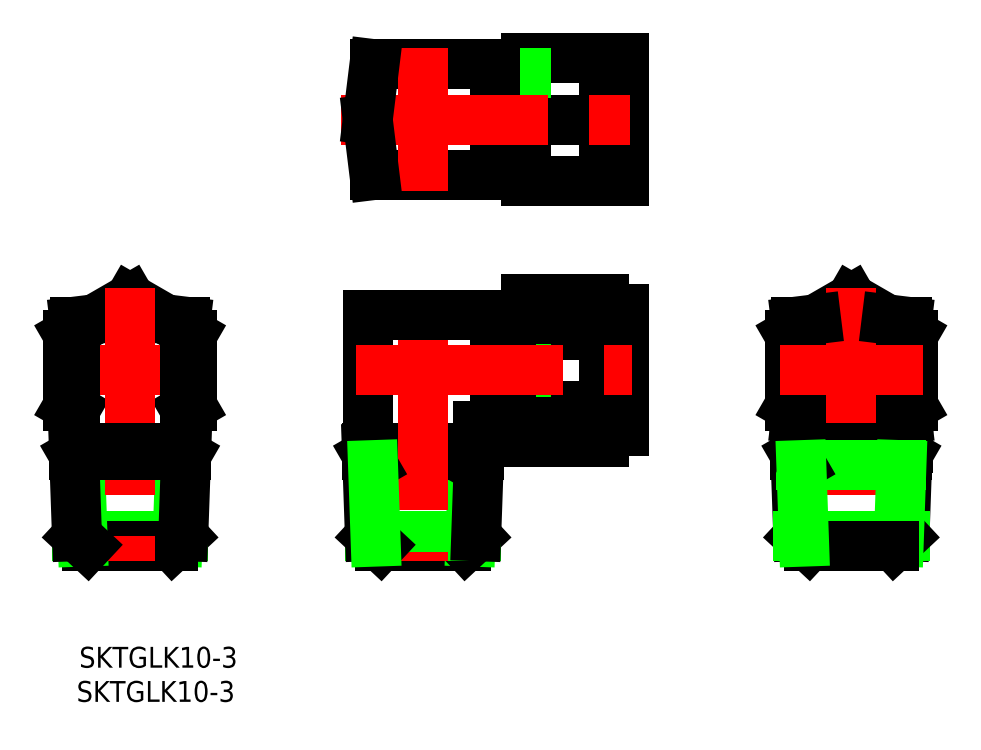
<metadata>
{"format":"dxf","ext":"dxf","renderer":"ezdxf+matplotlib","layout":"modelspace","background":"white","min_lineweight":24,"dpi":150}
</metadata>
<code>
0
SECTION
2
ENTITIES
0
CIRCLE
8
0
10
65.8
20
20.65
30
0
40
5.1
0
LINE
8
0
10
13.5
20
51.21
30
0
11
15.8
21
51.21
31
0
0
LINE
8
0
10
11
20
52.05
30
0
11
13.5
21
52.05
31
0
0
LINE
8
0
10
13.5
20
51.21
30
0
11
13.5
21
67.09
31
0
0
LINE
8
0
10
13.5
20
67.09
30
0
11
15.8
21
67.09
31
0
0
LINE
8
0
10
11
20
66.25
30
0
11
13.5
21
66.25
31
0
0
LINE
8
0
10
13.5
20
51.98
30
0
11
15.8
21
51.98
31
0
0
LINE
8
0
10
15.8
20
68.65
30
0
11
27.8
21
68.65
31
0
0
LINE
8
0
10
15.8
20
49.65
30
0
11
27.8
21
49.65
31
0
0
LINE
8
0
10
30.8
20
49.75
30
0
11
30.8
21
68.55
31
0
0
LINE
8
0
10
27.8
20
49.75
30
0
11
30.8
21
49.75
31
0
0
LINE
8
0
10
15.8
20
59.15
30
0
11
27.8
21
59.15
31
0
0
LINE
8
0
10
27.8
20
68.55
30
0
11
30.8
21
68.55
31
0
0
LINE
8
0
10
27.8
20
68.65
30
0
11
27.8
21
49.65
31
0
0
LINE
8
0
10
15.8
20
49.65
30
0
11
15.8
21
68.65
31
0
0
LINE
8
0
10
13.5
20
66.32
30
0
11
15.8
21
66.32
31
0
0
LINE
8
0
10
11
20
50.65
30
0
11
11
21
67.65
31
0
0
LINE
8
0
10
-7.456
20
67.65
30
0
11
11
21
67.65
31
0
0
LINE
8
0
10
-7.456
20
50.65
30
0
11
11
21
50.65
31
0
0
LINE
8
CENTER
10
0
20
48.11
30
0
11
0
21
70.19
31
0
0
LINE
8
CENTER
10
-12.59
20
59.15
30
0
11
33.41
21
59.15
31
0
0
LINE
8
0
10
-7.456
20
67.65
30
0
11
-8.5
21
59.15
31
0
0
LINE
8
0
10
-7.456
20
50.65
30
0
11
-8.5
21
59.15
31
0
0
LINE
8
0
10
74.3
20
13.19
30
0
11
71.23
21
12.82
31
0
0
LINE
8
0
10
57.3
20
13.19
30
0
11
60.37
21
12.82
31
0
0
LINE
8
0
10
57.3
20
14.59
30
0
11
57.3
21
8.65
31
0
0
LINE
8
0
10
74.3
20
14.59
30
0
11
74.3
21
8.65
31
0
0
LINE
8
0
10
75.3
20
26.13
30
0
11
65.8
21
31.62
31
0
0
LINE
8
0
10
65.8
20
31.62
30
0
11
56.3
21
26.13
31
0
0
LINE
8
0
10
56.3
20
15.17
30
0
11
56.3
21
26.13
31
0
0
LINE
8
0
10
65.8
20
9.68
30
0
11
56.3
21
15.17
31
0
0
LINE
8
0
10
75.3
20
15.17
30
0
11
65.8
21
9.68
31
0
0
LINE
8
0
10
75.3
20
26.13
30
0
11
75.3
21
15.17
31
0
0
LINE
8
CENTER
10
65.8
20
33.24
30
0
11
65.8
21
-8.717
31
0
0
LINE
8
0
10
57.3
20
28.11
30
0
11
60.37
21
28.48
31
0
0
LINE
8
0
10
74.3
20
28.11
30
0
11
71.23
21
28.48
31
0
0
LINE
8
0
10
74.3
20
28.11
30
0
11
74.3
21
26.71
31
0
0
LINE
8
0
10
57.3
20
28.11
30
0
11
57.3
21
26.71
31
0
0
LINE
8
CENTER
10
54.76
20
20.65
30
0
11
76.84
21
20.65
31
0
0
LINE
8
0
10
57.64
20
-4.851
30
0
11
59.25
21
-6.35
31
0
0
LINE
8
0
10
57.17
20
8.65
30
0
11
57.64
21
-4.851
31
0
0
LINE
8
0
10
57.2
20
7.65
30
0
11
74.4
21
7.65
31
0
0
LINE
8
0
10
57.17
20
8.65
30
0
11
74.43
21
8.65
31
0
0
LINE
8
0
10
74.43
20
8.65
30
0
11
73.96
21
-4.851
31
0
0
LINE
8
0
10
74.4
20
7.65
30
0
11
73.49
21
6.072
31
0
0
LINE
8
0
10
57.64
20
-4.851
30
0
11
73.96
21
-4.851
31
0
0
LINE
8
0
10
73.96
20
-4.851
30
0
11
72.35
21
-6.35
31
0
0
LINE
8
0
10
73.49
20
6.072
30
0
11
73.08
21
-5.676
31
0
0
LINE
8
0
10
58.11
20
6.072
30
0
11
73.49
21
6.072
31
0
0
LINE
8
0
10
59.25
20
-6.35
30
0
11
72.35
21
-6.35
31
0
0
LINE
8
0
10
57.2
20
7.65
30
0
11
58.11
21
6.072
31
0
0
LINE
8
0
10
58.11
20
6.072
30
0
11
58.52
21
-5.676
31
0
0
LINE
8
0
10
-36.84
20
-4.851
30
0
11
-38.45
21
-6.35
31
0
0
LINE
8
0
10
-36.4
20
7.65
30
0
11
-37.31
21
6.072
31
0
0
LINE
8
0
10
-53.16
20
-4.851
30
0
11
-36.84
21
-4.851
31
0
0
LINE
8
0
10
-37.31
20
6.072
30
0
11
-37.72
21
-5.676
31
0
0
LINE
8
0
10
-52.69
20
6.072
30
0
11
-37.31
21
6.072
31
0
0
LINE
8
0
10
-51.55
20
-6.35
30
0
11
-38.45
21
-6.35
31
0
0
LINE
8
0
10
-53.6
20
7.65
30
0
11
-52.69
21
6.072
31
0
0
LINE
8
0
10
-52.69
20
6.072
30
0
11
-52.28
21
-5.676
31
0
0
LINE
8
0
10
-53.5
20
26.71
30
0
11
-54.5
21
26.13
31
0
0
LINE
8
0
10
-35.5
20
26.13
30
0
11
-35.5
21
15.17
31
0
0
LINE
8
0
10
-35.5
20
15.17
30
0
11
-36.5
21
14.59
31
0
0
LINE
8
0
10
-53.5
20
14.59
30
0
11
-54.5
21
15.17
31
0
0
LINE
8
0
10
-54.5
20
15.17
30
0
11
-54.5
21
26.13
31
0
0
LINE
8
0
10
-45
20
31.62
30
0
11
-50.43
21
28.48
31
0
0
LINE
8
0
10
-35.5
20
26.13
30
0
11
-36.5
21
26.71
31
0
0
LINE
8
0
10
-39.57
20
28.48
30
0
11
-45
21
31.62
31
0
0
LINE
8
0
10
-53.5
20
28.11
30
0
11
-45
21
29.15
31
0
0
LINE
8
0
10
-36.5
20
28.11
30
0
11
-45
21
29.15
31
0
0
LINE
8
CENTER
10
-45
20
33.24
30
0
11
-45
21
-8.717
31
0
0
LINE
8
CENTER
10
-56.04
20
20.65
30
0
11
-33.96
21
20.65
31
0
0
LINE
8
0
10
-53.5
20
28.11
30
0
11
-53.5
21
8.65
31
0
0
LINE
8
0
10
-36.5
20
28.11
30
0
11
-36.5
21
8.65
31
0
0
LINE
8
0
10
-53.16
20
-4.851
30
0
11
-51.55
21
-6.35
31
0
0
LINE
8
0
10
-53.63
20
8.65
30
0
11
-53.16
21
-4.851
31
0
0
LINE
8
0
10
-53.6
20
7.65
30
0
11
-36.4
21
7.65
31
0
0
LINE
8
0
10
-53.63
20
8.65
30
0
11
-36.37
21
8.65
31
0
0
LINE
8
0
10
-36.37
20
8.65
30
0
11
-36.84
21
-4.851
31
0
0
LINE
8
0
10
15.8
20
26.13
30
0
11
27.8
21
26.13
31
0
0
LINE
8
0
10
15.8
20
31.62
30
0
11
15.8
21
9.68
31
0
0
LINE
8
0
10
15.8
20
9.68
30
0
11
27.8
21
9.68
31
0
0
LINE
8
0
10
27.8
20
11.25
30
0
11
30.8
21
11.25
31
0
0
LINE
8
0
10
27.8
20
9.68
30
0
11
27.8
21
31.62
31
0
0
LINE
8
0
10
15.8
20
15.17
30
0
11
27.8
21
15.17
31
0
0
LINE
8
0
10
15.8
20
31.62
30
0
11
27.8
21
31.62
31
0
0
LINE
8
0
10
13.5
20
27.82
30
0
11
15.8
21
27.82
31
0
0
LINE
8
0
10
27.8
20
30.05
30
0
11
30.8
21
30.05
31
0
0
LINE
8
0
10
30.8
20
30.05
30
0
11
30.8
21
11.25
31
0
0
LINE
8
0
10
13.5
20
13.48
30
0
11
15.8
21
13.48
31
0
0
LINE
8
0
10
13.5
20
12.71
30
0
11
15.8
21
12.71
31
0
0
LINE
8
0
10
11
20
13.55
30
0
11
13.5
21
13.55
31
0
0
LINE
8
0
10
13.5
20
12.71
30
0
11
13.5
21
28.59
31
0
0
LINE
8
0
10
13.5
20
28.59
30
0
11
15.8
21
28.59
31
0
0
LINE
8
0
10
11
20
27.75
30
0
11
13.5
21
27.75
31
0
0
LINE
8
0
10
-6.554
20
-6.35
30
0
11
6.554
21
-6.35
31
0
0
LINE
8
0
10
8.5
20
12.15
30
0
11
8.5
21
8.65
31
0
0
LINE
8
0
10
-7.687
20
6.072
30
0
11
7.687
21
6.072
31
0
0
LINE
8
0
10
7.687
20
6.072
30
0
11
7.277
21
-5.676
31
0
0
LINE
8
0
10
8.162
20
-4.851
30
0
11
6.554
21
-6.35
31
0
0
LINE
8
0
10
-8.162
20
-4.851
30
0
11
8.162
21
-4.851
31
0
0
LINE
8
0
10
8.598
20
7.65
30
0
11
7.687
21
6.072
31
0
0
LINE
8
0
10
8.633
20
8.65
30
0
11
8.162
21
-4.851
31
0
0
LINE
8
0
10
-8.633
20
8.65
30
0
11
8.633
21
8.65
31
0
0
LINE
8
0
10
-8.598
20
7.65
30
0
11
8.598
21
7.65
31
0
0
LINE
8
0
10
11
20
29.15
30
0
11
11
21
12.15
31
0
0
LINE
8
CENTER
10
0
20
30.89
30
0
11
0
21
-8.717
31
0
0
LINE
8
0
10
8.5
20
12.15
30
0
11
11
21
12.15
31
0
0
LINE
8
0
10
-8.5
20
29.15
30
0
11
-8.5
21
8.65
31
0
0
LINE
8
0
10
-8.5
20
29.15
30
0
11
11
21
29.15
31
0
0
LINE
8
CENTER
10
-10.33
20
20.65
30
0
11
32.08
21
20.65
31
0
0
LINE
8
0
10
-8.633
20
8.65
30
0
11
-8.162
21
-4.851
31
0
0
LINE
8
0
10
-8.598
20
7.65
30
0
11
-7.687
21
6.072
31
0
0
LINE
8
0
10
-8.162
20
-4.851
30
0
11
-6.554
21
-6.35
31
0
0
LINE
8
0
10
-7.687
20
6.072
30
0
11
-7.277
21
-5.676
31
0
0
TEXT
8
0
10
-52.82
20
-25.05
30
0
40
3.2
1
SKTGLK10-3
0
TEXT
8
0
10
-53.22
20
-30.3
30
0
40
3.2
1
SKTGLK10-3
0
ENDSEC
0
EOF

</code>
